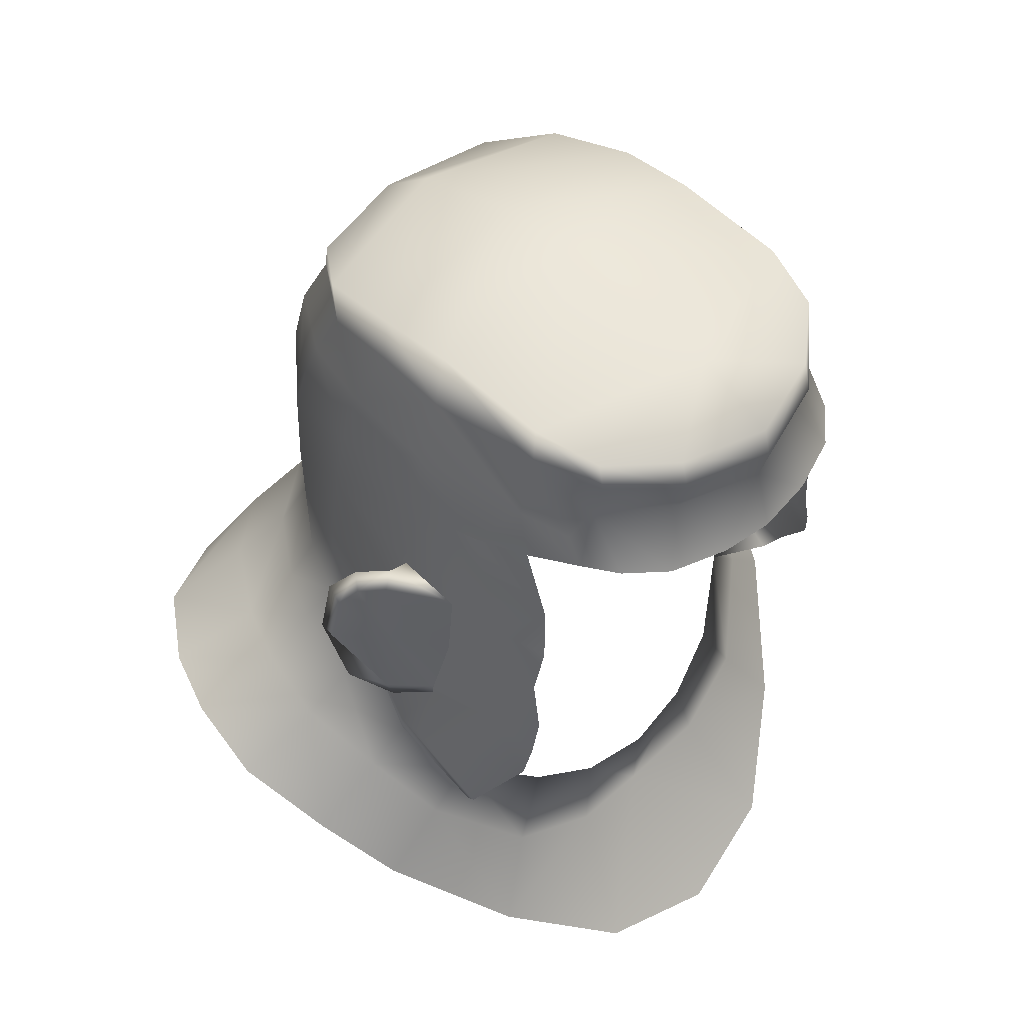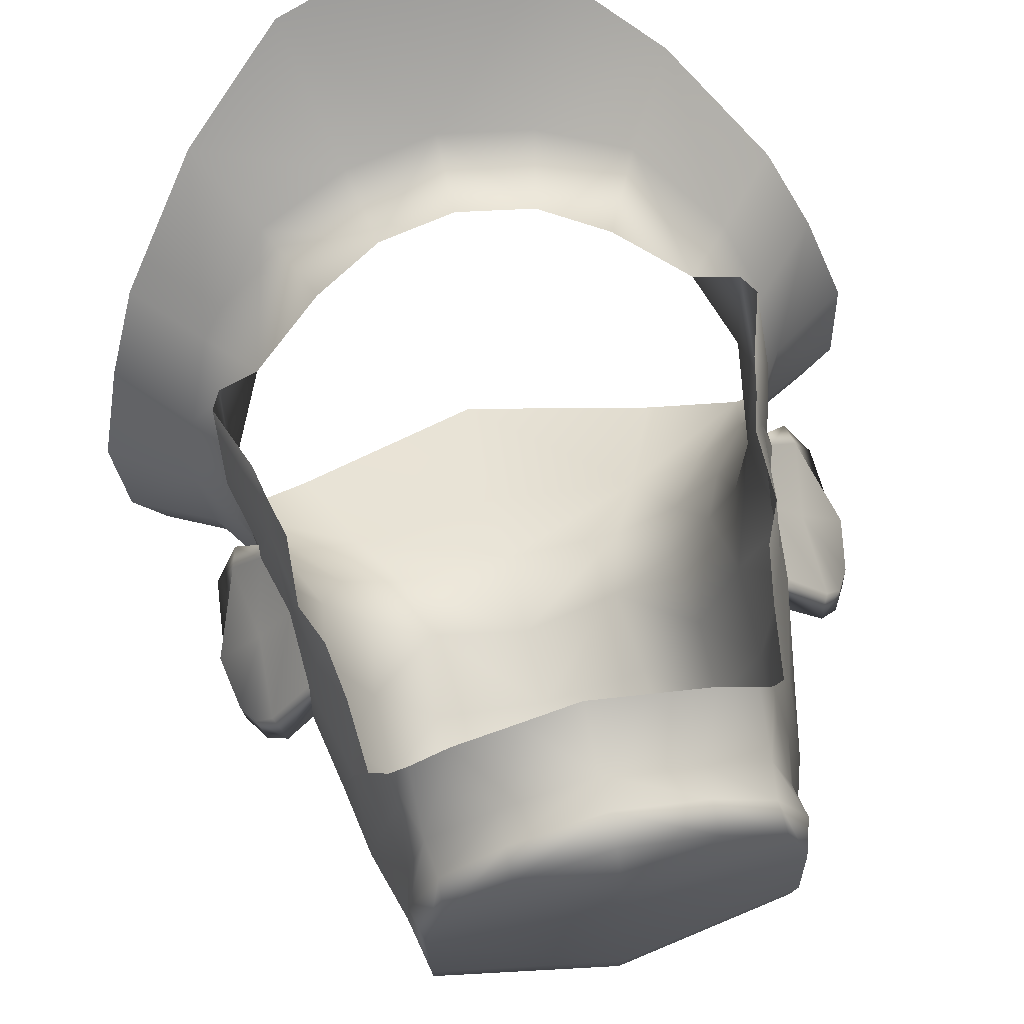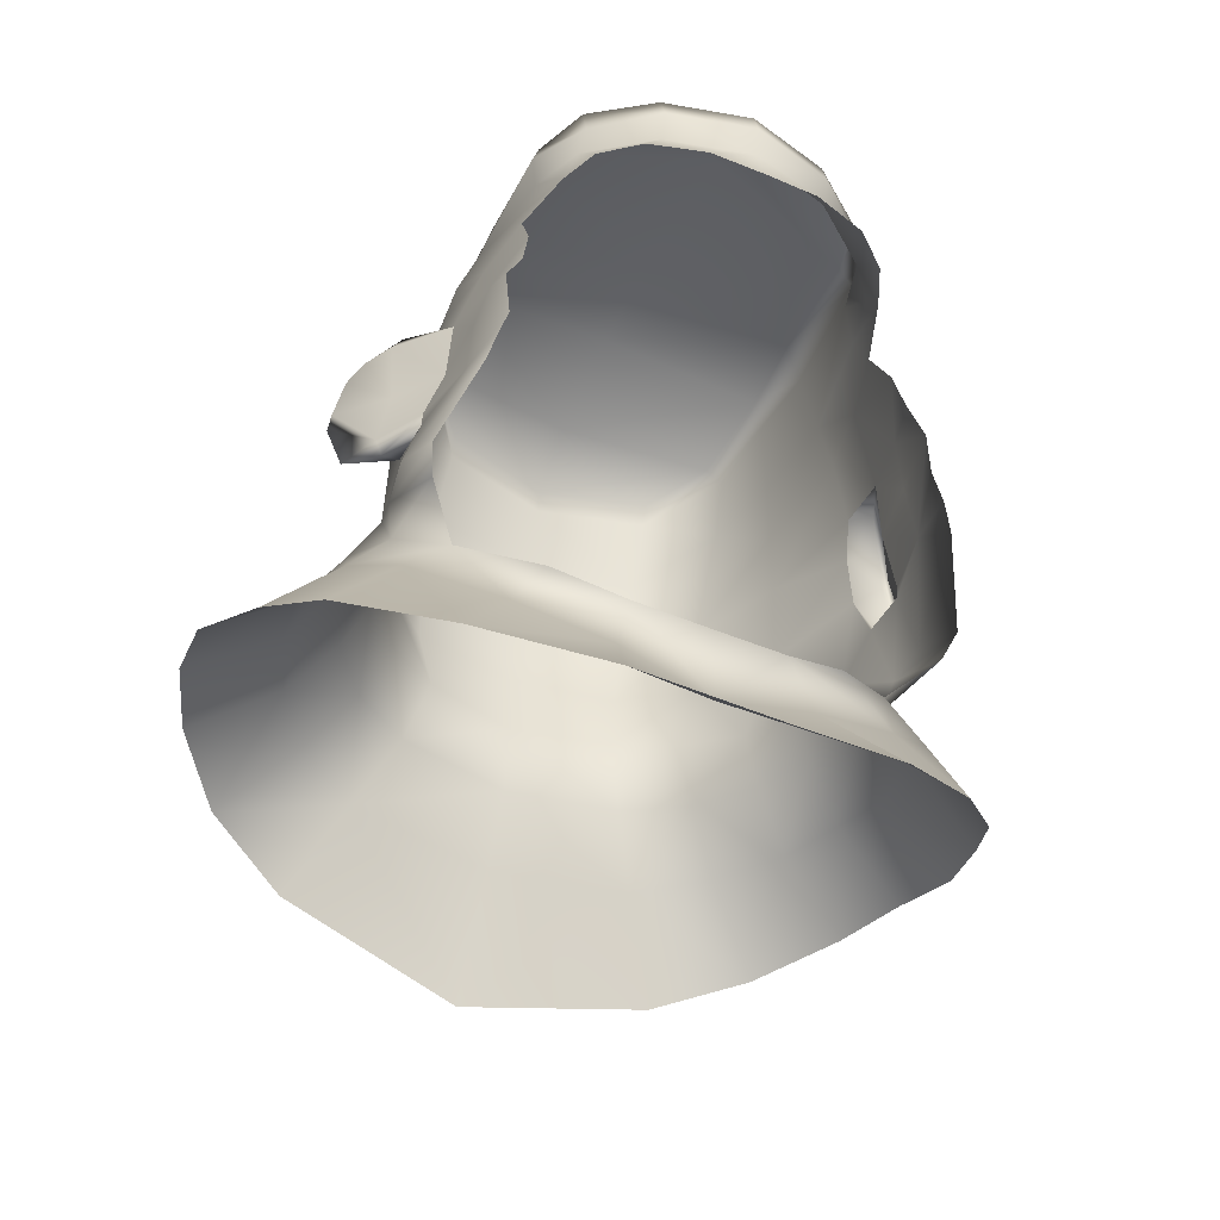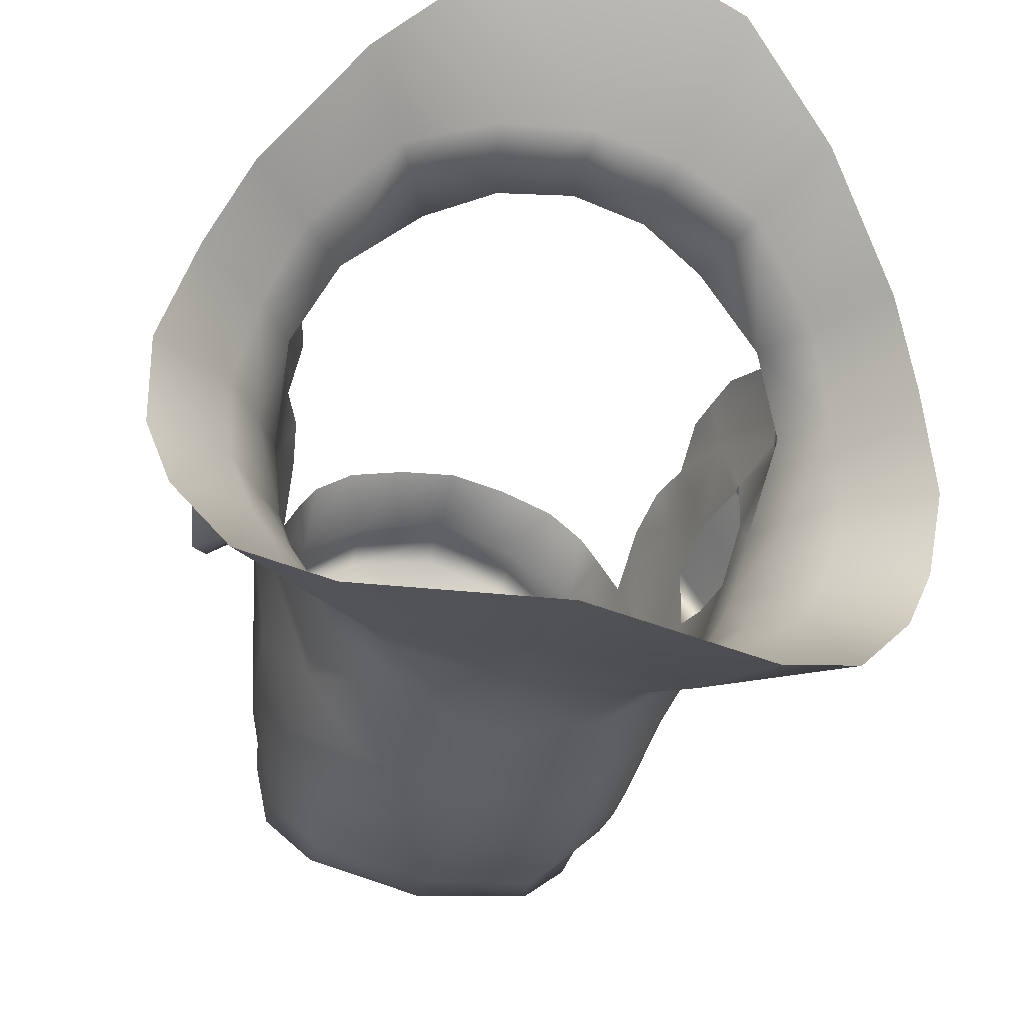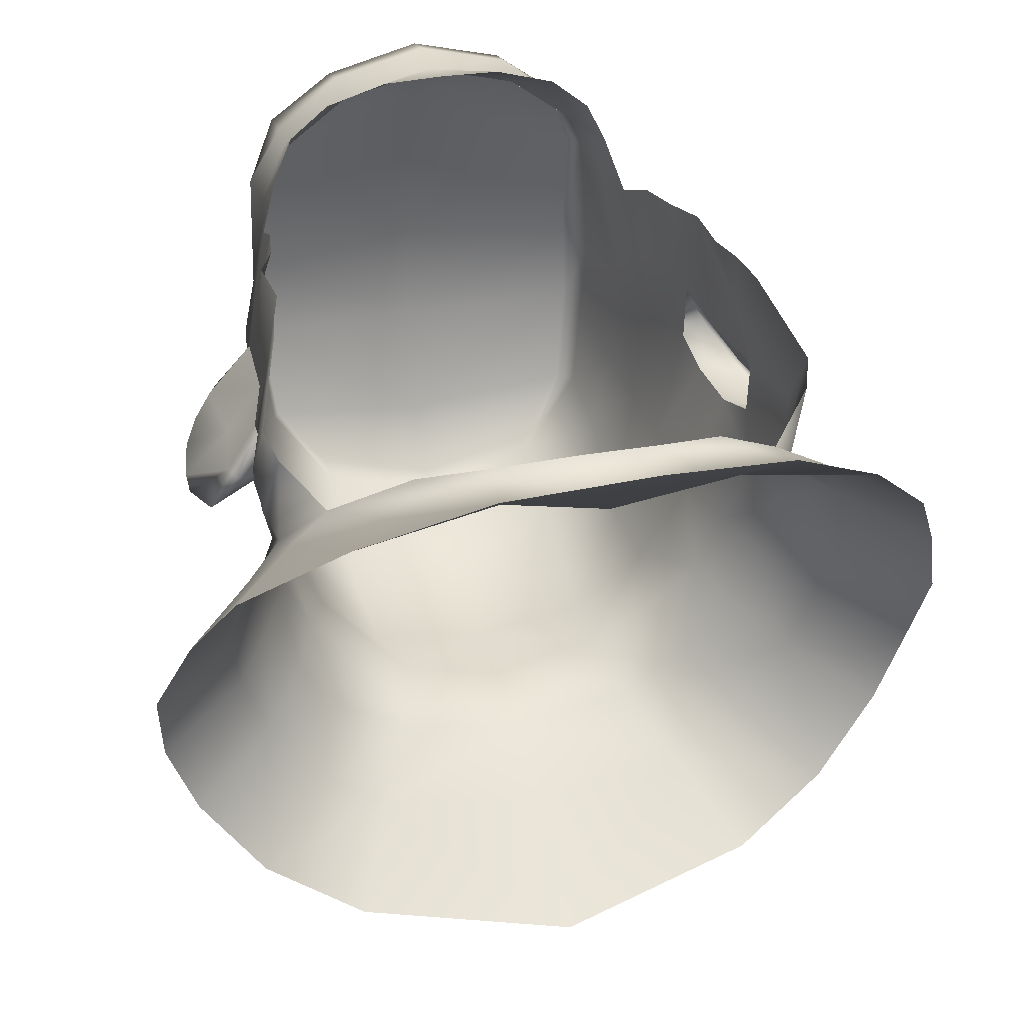
<metadata>
{"format":"obj","ext":"obj","renderer":"f3d","projection":"perspective","resolution":1024,"background":"white","views":[{"elev":49.3,"azim":-45.8,"up":"+Y"},{"elev":74.8,"azim":167.1,"up":"+Z"},{"elev":-48.7,"azim":-25.1,"up":"+Y"},{"elev":-48.2,"azim":-14.6,"up":"+Z"},{"elev":32.7,"azim":-15.0,"up":"+Z"}]}
</metadata>
<code>
g head_geo
v -0.07431 1.814 -0.158
v -2.222e-17 1.816 -0.1711
v 3.638e-17 1.852 -0.1514
v -0.07185 1.856 -0.1356
v -0.1125 1.83 -0.1031
v -0.1117 1.795 -0.1187
v -0.1087 1.865 -0.08438
v -0.1305 1.79 -0.06134
v -0.1252 1.829 -0.05208
v -0.1148 1.871 -0.0346
v -0.1178 1.868 0.01465
v -0.1306 1.827 0.01231
v -0.138 1.784 0.01539
v -0.1299 1.786 0.05798
v -0.117 1.823 0.08551
v -0.1209 1.794 0.09593
v -0.1106 1.851 0.09045
v -0.1095 1.802 0.1304
v -0.1083 1.82 0.1192
v -0.09838 1.842 0.1283
v -0.09824 1.805 0.1537
v -0.07426 1.804 0.1741
v -0.05628 1.84 0.1609
v -0.03693 1.801 0.1861
v -1.033e-16 1.836 0.1773
v -1.031e-16 1.798 0.1887
v 0.03693 1.801 0.1861
v 0.05628 1.84 0.1609
v 0.07426 1.804 0.1741
v 0.09838 1.842 0.1283
v 0.09824 1.805 0.1537
v 0.1095 1.802 0.1304
v -0.09536 1.865 0.1335
v -0.05682 1.861 0.1672
v -0.1151 1.873 0.09471
v -0.1106 1.851 0.09045
v -0.1178 1.868 0.01465
v 0.05682 1.861 0.1672
v 0.09536 1.865 0.1335
v 8.99e-17 1.858 0.1834
v -0.1092 1.894 0.09082
v -0.1102 1.902 0.01418
v -0.09672 1.885 0.1314
v -0.05739 1.881 0.1623
v 9.147e-17 1.901 0.1274
v 7.647e-17 1.921 0.01878
v 9.075e-17 1.877 0.1786
v 6.402e-17 1.918 -0.04286
v -0.1104 1.899 -0.03524
v -0.1148 1.871 -0.0346
v 4.673e-17 1.899 -0.1128
v 0.05739 1.881 0.1623
v 9.147e-17 1.901 0.1274
v -0.1023 1.886 -0.09407
v -0.1087 1.865 -0.08438
v 3.739e-17 1.87 -0.1501
v -0.07185 1.856 -0.1356
v 3.638e-17 1.852 -0.1514
v -0.07273 1.874 -0.132
v 0.09672 1.885 0.1314
v 0.1092 1.894 0.09082
v 7.647e-17 1.921 0.01878
v 0.1151 1.873 0.09471
v 0.1102 1.902 0.01418
v 6.402e-17 1.918 -0.04286
v 0.1106 1.851 0.09045
v 0.1178 1.868 0.01465
v 0.1104 1.899 -0.03524
v 4.673e-17 1.899 -0.1128
v 0.1148 1.871 -0.0346
v 0.1023 1.886 -0.09407
v 0.1087 1.865 -0.08438
v 3.739e-17 1.87 -0.1501
v 0.07185 1.856 -0.1356
v 3.638e-17 1.852 -0.1514
v 0.07273 1.874 -0.132
v 0.1083 1.82 0.1192
v 0.1106 1.851 0.09045
v 0.117 1.823 0.08551
v 0.1209 1.794 0.09593
v 0.1299 1.786 0.05798
v 0.1306 1.827 0.01231
v 0.138 1.784 0.01539
v 0.1178 1.868 0.01465
v 0.1305 1.79 -0.06134
v 0.1252 1.829 -0.05208
v 0.1148 1.871 -0.0346
v 0.1087 1.865 -0.08438
v 0.1125 1.83 -0.1031
v 0.1117 1.795 -0.1187
v 0.07185 1.856 -0.1356
v 0.07431 1.814 -0.158
v 3.638e-17 1.852 -0.1514
v -2.222e-17 1.816 -0.1711
v -0.1471 1.738 0.01185
v -0.1446 1.727 0.05169
v -0.1642 1.748 0.01558
v -0.1513 1.713 -0.0007765
v -0.1771 1.741 -0.004366
v -0.1879 1.723 -0.01877
v -0.1569 1.681 -0.006591
v -0.1817 1.731 0.00202
v -0.19 1.717 -0.007612
v -0.171 1.734 0.0172
v -0.1446 1.727 0.05169
v -0.1467 1.681 0.04933
v -0.1683 1.684 0.01782
v -0.157 1.643 0.04404
v -0.1957 1.685 -0.01043
v -0.1941 1.685 -0.02244
v -0.1757 1.639 0.01832
v -0.1876 1.638 -0.007005
v -0.1572 1.64 0.009272
v -0.1718 1.626 0.01873
v -0.1567 1.635 0.04284
v -0.1718 1.626 0.01873
v -0.1567 1.635 0.04284
v 0.1471 1.738 0.01185
v 0.1642 1.748 0.01558
v 0.1446 1.727 0.05169
v 0.1513 1.713 -0.0007765
v 0.1771 1.741 -0.004366
v 0.1879 1.723 -0.01877
v 0.1569 1.681 -0.006591
v 0.1817 1.731 0.00202
v 0.19 1.717 -0.007612
v 0.171 1.734 0.0172
v 0.1446 1.727 0.05169
v 0.1467 1.681 0.04933
v 0.1683 1.684 0.01782
v 0.157 1.643 0.04404
v 0.1957 1.685 -0.01043
v 0.1941 1.685 -0.02244
v 0.1757 1.639 0.01832
v 0.1876 1.638 -0.007005
v 0.1572 1.64 0.009272
v 0.1718 1.626 0.01873
v 0.1567 1.635 0.04284
v 0.1718 1.626 0.01873
v 0.1567 1.635 0.04284
v -0.07431 1.814 -0.158
v -1.873e-17 1.776 -0.1811
v -2.222e-17 1.816 -0.1711
v -0.07303 1.768 -0.1725
v -1.495e-17 1.721 -0.1932
v -0.1091 1.755 -0.1331
v -0.1117 1.795 -0.1187
v -0.1305 1.79 -0.06134
v -0.0704 1.718 -0.1794
v -0.1342 1.747 -0.06742
v -0.138 1.784 0.01539
v -0.06335 1.664 -0.1695
v -1.184e-17 1.671 -0.1906
v -0.1095 1.703 -0.1345
v -0.07552 1.62 -0.1827
v -8.227e-18 1.617 -0.1938
v -0.09671 1.58 -0.2118
v -5.193e-18 1.567 -0.2178
v -1.551e-18 1.487 -0.2586
v -0.125 1.519 -0.2445
v -0.1826 1.538 -0.2124
v -0.101 1.654 -0.1422
v -0.1147 1.618 -0.1566
v -0.14 1.583 -0.1795
v -0.1692 1.577 -0.1351
v -0.2201 1.545 -0.1611
v -0.1292 1.642 -0.1067
v -0.1854 1.574 -0.0948
v -0.2381 1.544 -0.1151
v -0.1428 1.612 -0.1173
v -0.1356 1.687 -0.07508
v -0.1606 1.612 -0.08158
v -0.1451 1.637 -0.06898
v -0.1919 1.558 -0.04814
v -0.2429 1.523 -0.06326
v -0.2245 1.492 -0.006136
v -0.169 1.594 -0.0352
v -0.1817 1.537 0.004353
v -0.1538 1.621 -0.02401
v -0.1629 1.502 0.04707
v -0.2018 1.46 0.04182
v -0.1469 1.403 0.1043
v -0.1584 1.566 0.01079
v -0.1357 1.53 0.04942
v -0.1146 1.455 0.08676
v -0.09061 1.502 0.08006
v -0.1595 1.546 0.07703
v -0.048 1.482 0.09273
v -0.05829 1.435 0.09927
v -2.801e-17 1.422 0.09467
v -0.07979 1.355 0.1529
v -3.805e-17 1.475 0.09773
v 9.457e-18 1.335 0.1683
v 0.07979 1.355 0.1529
v 0.048 1.482 0.09273
v -0.1639 1.587 0.01801
v -0.1651 1.561 0.08848
v 0.05829 1.435 0.09927
v 0.1469 1.403 0.1043
v 0.1146 1.455 0.08676
v 0.09061 1.502 0.08006
v 0.1357 1.53 0.04942
v 0.1629 1.502 0.04707
v 0.2018 1.46 0.04182
v 0.2245 1.492 -0.006136
v 0.1817 1.537 0.004353
v 0.1584 1.566 0.01079
v 0.1595 1.546 0.07703
v 0.1919 1.558 -0.04814
v 0.2429 1.523 -0.06326
v 0.2381 1.544 -0.1151
v 0.169 1.594 -0.0352
v 0.1854 1.574 -0.0948
v 0.2201 1.545 -0.1611
v 0.1639 1.587 0.01801
v 0.1651 1.561 0.08848
v 0.1692 1.577 -0.1351
v 0.1826 1.538 -0.2124
v 0.1538 1.621 -0.02401
v 0.1606 1.612 -0.08158
v 0.1451 1.637 -0.06898
v 0.1675 1.593 0.04352
v 0.1482 1.61 0.1198
v 0.1478 1.641 0.08607
v 0.1435 1.632 0.1232
v 0.1373 1.655 0.1236
v 0.1393 1.696 0.1204
v 0.1567 1.635 0.04284
v 0.1572 1.64 0.009272
v 0.157 1.643 0.04404
v 0.1569 1.681 -0.006591
v 0.1467 1.681 0.04933
v 0.1356 1.687 -0.07508
v 0.1513 1.713 -0.0007765
v 0.1438 1.689 0.08276
v 0.1446 1.727 0.05169
v 0.1373 1.724 0.08936
v 0.1289 1.72 0.1193
v 0.1236 1.753 0.1143
v 0.1299 1.786 0.05798
v 0.1209 1.794 0.09593
v 0.138 1.784 0.01539
v 0.1471 1.738 0.01185
v 0.1342 1.747 -0.06742
v 0.1305 1.79 -0.06134
v 0.1091 1.755 -0.1331
v 0.1117 1.795 -0.1187
v 0.07431 1.814 -0.158
v 0.1095 1.703 -0.1345
v 0.1292 1.642 -0.1067
v 0.1428 1.612 -0.1173
v 0.1147 1.618 -0.1566
v 0.101 1.654 -0.1422
v 0.14 1.583 -0.1795
v 0.09671 1.58 -0.2118
v 0.125 1.519 -0.2445
v -1.551e-18 1.487 -0.2586
v -5.193e-18 1.567 -0.2178
v -8.227e-18 1.617 -0.1938
v 0.07552 1.62 -0.1827
v -1.184e-17 1.671 -0.1906
v 0.06335 1.664 -0.1695
v -1.495e-17 1.721 -0.1932
v 0.0704 1.718 -0.1794
v 0.07303 1.768 -0.1725
v -1.873e-17 1.776 -0.1811
v -2.222e-17 1.816 -0.1711
v -0.1236 1.753 0.1143
v -0.1299 1.786 0.05798
v -0.1209 1.794 0.09593
v -0.1373 1.724 0.08936
v -0.1289 1.72 0.1193
v -0.1393 1.696 0.1204
v -0.1446 1.727 0.05169
v -0.1471 1.738 0.01185
v -0.1513 1.713 -0.0007765
v -0.1569 1.681 -0.006591
v -0.1572 1.64 0.009272
v -0.1567 1.635 0.04284
v -0.1438 1.689 0.08276
v -0.1478 1.641 0.08607
v -0.1373 1.655 0.1236
v -0.1467 1.681 0.04933
v -0.1435 1.632 0.1232
v -0.157 1.643 0.04404
v -0.1482 1.61 0.1198
v -0.1675 1.593 0.04352
g head_geo_0
f 3 2 1
f 4 3 1
f 1 5 4
f 6 5 1
f 5 7 4
f 5 6 8
f 7 5 9
f 9 5 8
f 10 7 9
f 11 10 9
f 12 9 8
f 12 11 9
f 13 12 8
f 13 14 12
f 11 12 15
f 12 14 15
f 15 14 16
f 17 11 15
f 18 15 16
f 19 17 15
f 19 15 18
f 19 20 17
f 20 19 18
f 21 20 18
f 20 21 22
f 23 20 22
f 22 24 23
f 25 23 24
f 24 26 25
f 26 27 25
f 28 25 27
f 27 29 28
f 30 28 29
f 31 30 29
f 30 31 32
f 33 20 23
f 34 23 25
f 34 33 23
f 33 35 20
f 35 36 20
f 35 37 36
f 28 38 25
f 30 39 28
f 39 38 28
f 40 34 25
f 38 40 25
f 41 35 33
f 42 37 35
f 35 41 42
f 43 33 34
f 43 41 33
f 44 43 34
f 44 34 40
f 41 43 45
f 43 44 45
f 41 45 46
f 42 41 46
f 47 45 44
f 47 44 40
f 46 48 42
f 42 49 37
f 48 49 42
f 49 50 37
f 48 51 49
f 52 47 40
f 38 52 40
f 53 47 52
f 49 54 50
f 51 54 49
f 54 55 50
f 51 56 54
f 57 55 54
f 56 58 57
f 56 59 54
f 59 57 54
f 59 56 57
f 60 52 38
f 39 60 38
f 53 52 61
f 52 60 61
f 61 60 39
f 53 61 62
f 63 61 39
f 63 39 30
f 61 64 62
f 64 61 63
f 65 62 64
f 66 63 30
f 67 63 66
f 63 67 64
f 68 65 64
f 68 64 67
f 69 65 68
f 70 68 67
f 71 69 68
f 71 68 70
f 72 71 70
f 73 69 71
f 72 74 71
f 75 73 74
f 74 76 71
f 73 76 74
f 76 73 71
f 77 30 32
f 30 77 78
f 79 77 32
f 78 77 79
f 79 32 80
f 81 79 80
f 78 79 82
f 81 82 79
f 83 82 81
f 84 78 82
f 82 83 85
f 84 82 86
f 86 82 85
f 87 84 86
f 88 87 86
f 89 86 85
f 89 88 86
f 90 89 85
f 88 89 91
f 89 90 92
f 89 92 91
f 93 91 92
f 94 93 92
f 97 96 95
f 97 95 98
f 99 97 98
f 100 99 98
f 100 98 101
f 99 102 97
f 100 103 99
f 103 102 99
f 102 104 97
f 97 104 105
f 105 104 106
f 104 102 107
f 104 107 106
f 102 103 107
f 106 107 108
f 109 103 100
f 107 103 109
f 110 100 101
f 110 109 100
f 107 109 111
f 107 111 108
f 109 110 111
f 112 110 101
f 110 112 111
f 112 101 113
f 114 112 113
f 113 115 114
f 116 111 112
f 108 111 116
f 117 108 116
f 120 119 118
f 118 119 121
f 119 122 121
f 122 123 121
f 121 123 124
f 125 122 119
f 126 123 122
f 125 126 122
f 127 125 119
f 127 119 128
f 127 128 129
f 125 127 130
f 130 127 129
f 126 125 130
f 130 129 131
f 126 132 123
f 126 130 132
f 123 133 124
f 132 133 123
f 132 130 134
f 134 130 131
f 133 132 134
f 133 135 124
f 135 133 134
f 124 135 136
f 135 137 136
f 138 136 137
f 134 139 135
f 134 131 139
f 131 140 139
f 143 142 141
f 142 144 141
f 142 145 144
f 141 144 146
f 147 141 146
f 147 146 148
f 145 149 144
f 146 144 149
f 146 150 148
f 148 150 151
f 149 145 152
f 145 153 152
f 154 146 149
f 150 146 154
f 152 154 149
f 152 153 155
f 153 156 155
f 155 156 157
f 156 158 157
f 157 158 159
f 160 157 159
f 160 161 157
f 162 152 155
f 162 154 152
f 155 157 163
f 163 162 155
f 161 164 157
f 157 164 163
f 165 164 161
f 163 164 165
f 166 165 161
f 167 154 162
f 167 162 163
f 165 166 168
f 166 169 168
f 170 163 165
f 170 167 163
f 154 167 171
f 171 150 154
f 172 170 165
f 168 172 165
f 167 170 173
f 170 172 173
f 167 173 171
f 168 169 174
f 169 175 174
f 174 175 176
f 177 172 168
f 173 172 177
f 174 177 168
f 178 174 176
f 178 177 174
f 179 173 177
f 173 179 171
f 178 176 180
f 176 181 180
f 180 181 182
f 183 177 178
f 177 183 179
f 178 180 184
f 183 178 184
f 185 180 182
f 184 180 185
f 186 184 185
f 184 187 183
f 186 185 188
f 189 185 182
f 185 189 188
f 188 189 190
f 191 189 182
f 190 189 191
f 192 188 190
f 193 190 191
f 190 193 194
f 195 192 190
f 183 187 196
f 187 197 196
f 196 179 183
f 198 190 194
f 198 195 190
f 198 194 199
f 198 200 195
f 200 198 199
f 200 201 195
f 202 201 200
f 203 200 199
f 203 202 200
f 204 203 199
f 204 205 203
f 203 206 202
f 205 206 203
f 206 207 202
f 208 202 207
f 209 206 205
f 210 209 205
f 210 211 209
f 212 206 209
f 212 207 206
f 211 213 209
f 212 209 213
f 211 214 213
f 208 207 215
f 216 208 215
f 214 217 213
f 217 214 218
f 207 212 219
f 219 215 207
f 220 212 213
f 220 213 217
f 220 221 212
f 221 219 212
f 222 216 215
f 216 222 223
f 222 224 223
f 225 223 224
f 226 225 224
f 227 226 224
f 228 222 215
f 222 228 224
f 229 228 215
f 219 229 215
f 228 230 224
f 231 229 219
f 230 232 224
f 231 219 233
f 219 221 233
f 233 234 231
f 232 235 224
f 227 224 235
f 232 236 235
f 227 235 237
f 236 237 235
f 238 227 237
f 239 238 237
f 240 239 237
f 240 237 236
f 240 241 239
f 242 240 236
f 242 236 243
f 243 234 244
f 244 242 243
f 244 234 233
f 244 245 242
f 244 246 245
f 246 247 245
f 248 247 246
f 244 233 249
f 246 244 249
f 250 249 233
f 221 250 233
f 251 250 221
f 220 251 221
f 251 220 217
f 250 251 252
f 252 251 217
f 249 250 253
f 253 250 252
f 254 252 217
f 254 255 252
f 254 217 218
f 254 218 255
f 218 256 255
f 255 256 257
f 258 255 257
f 258 259 255
f 255 260 252
f 259 260 255
f 253 252 260
f 259 261 260
f 262 253 260
f 261 262 260
f 249 253 262
f 261 263 262
f 249 262 264
f 263 264 262
f 246 249 264
f 264 263 265
f 265 246 264
f 263 266 265
f 265 248 246
f 265 266 248
f 266 267 248
f 270 269 268
f 268 269 271
f 272 268 271
f 273 272 271
f 271 269 274
f 269 151 274
f 274 151 275
f 151 150 275
f 276 275 150
f 276 150 171
f 276 171 277
f 179 277 171
f 278 277 179
f 278 179 196
f 279 278 196
f 271 274 280
f 280 273 271
f 281 273 280
f 282 273 281
f 274 283 280
f 280 283 281
f 284 282 281
f 283 285 281
f 285 279 281
f 286 284 281
f 287 279 196
f 279 287 281
f 281 287 286
f 197 287 196
f 287 197 286

</code>
